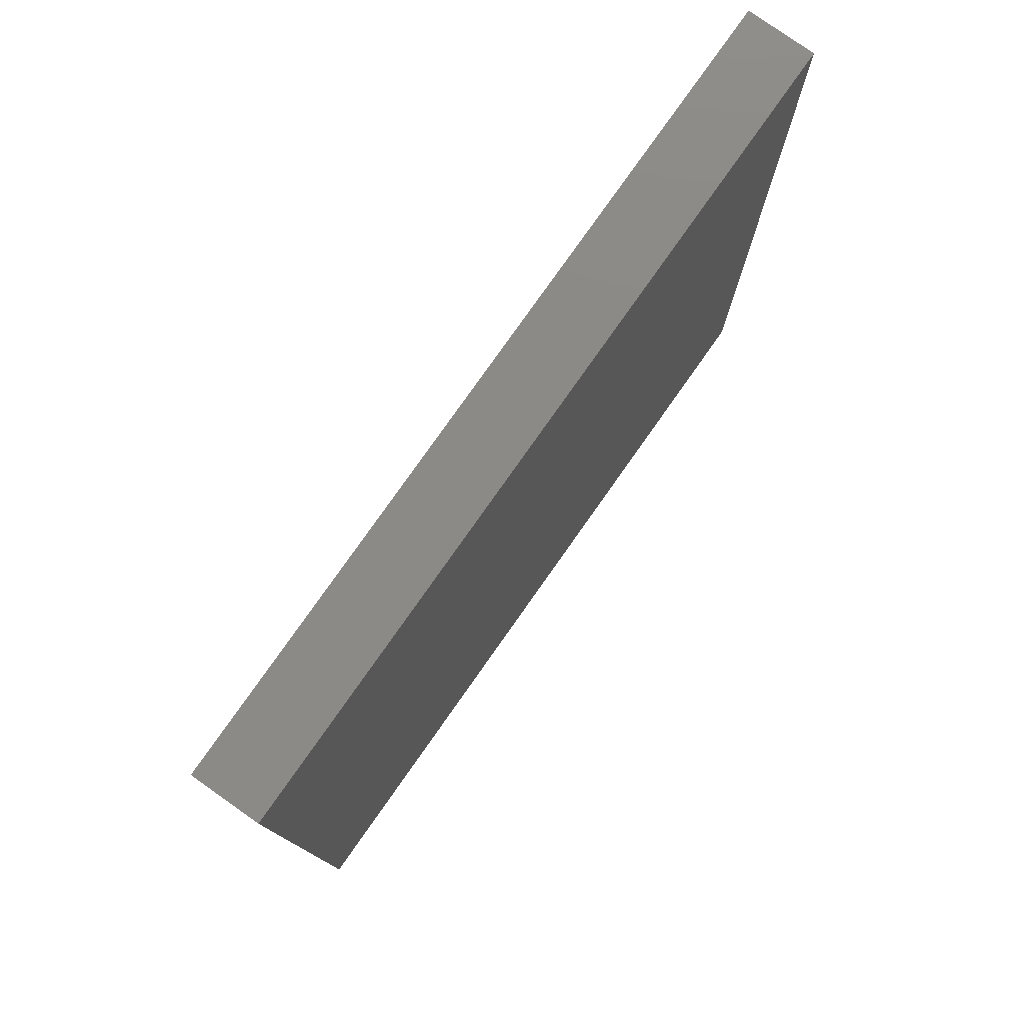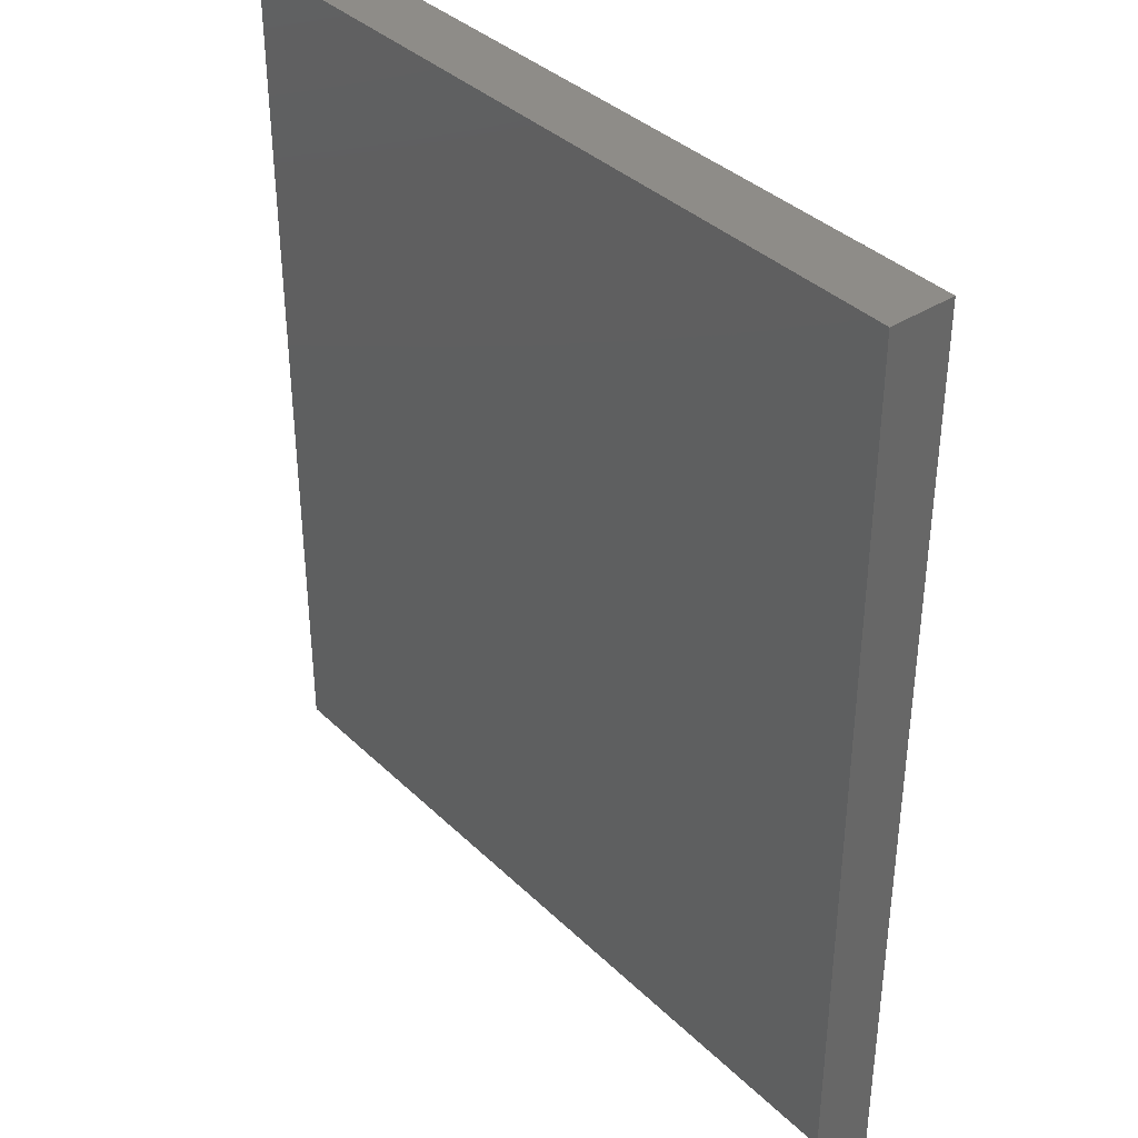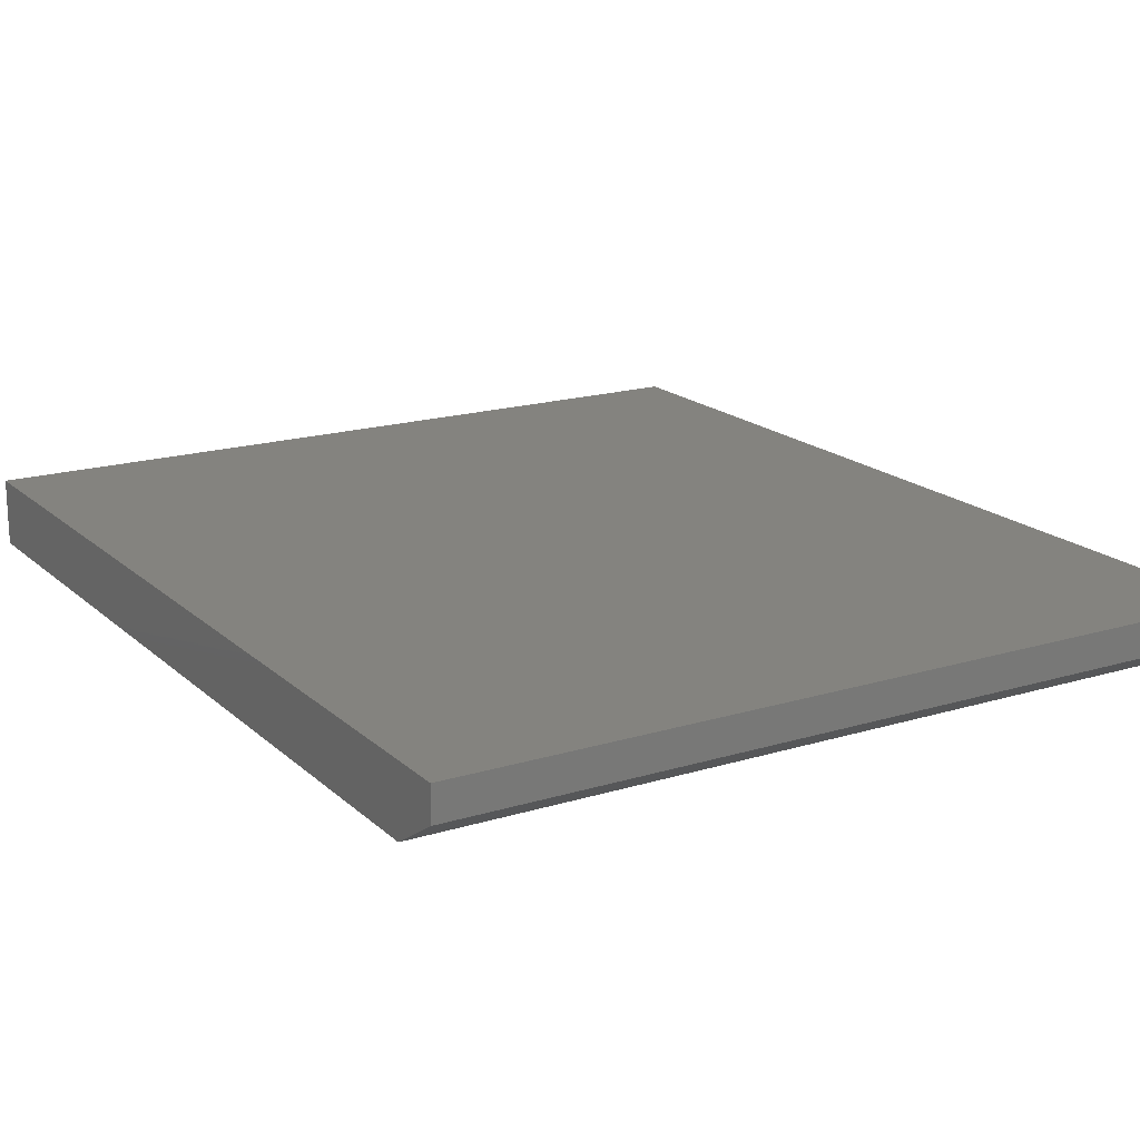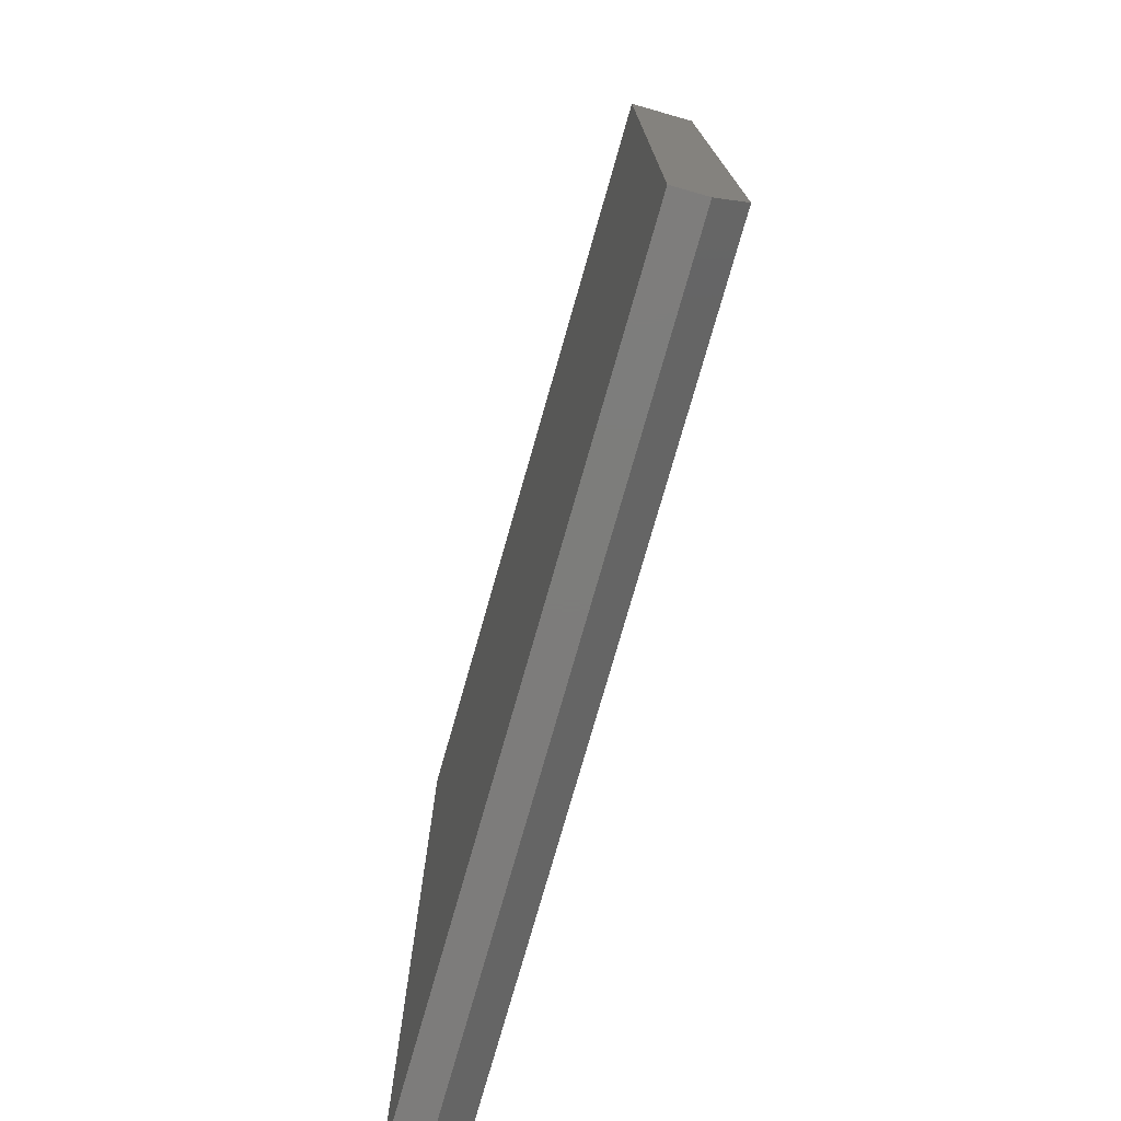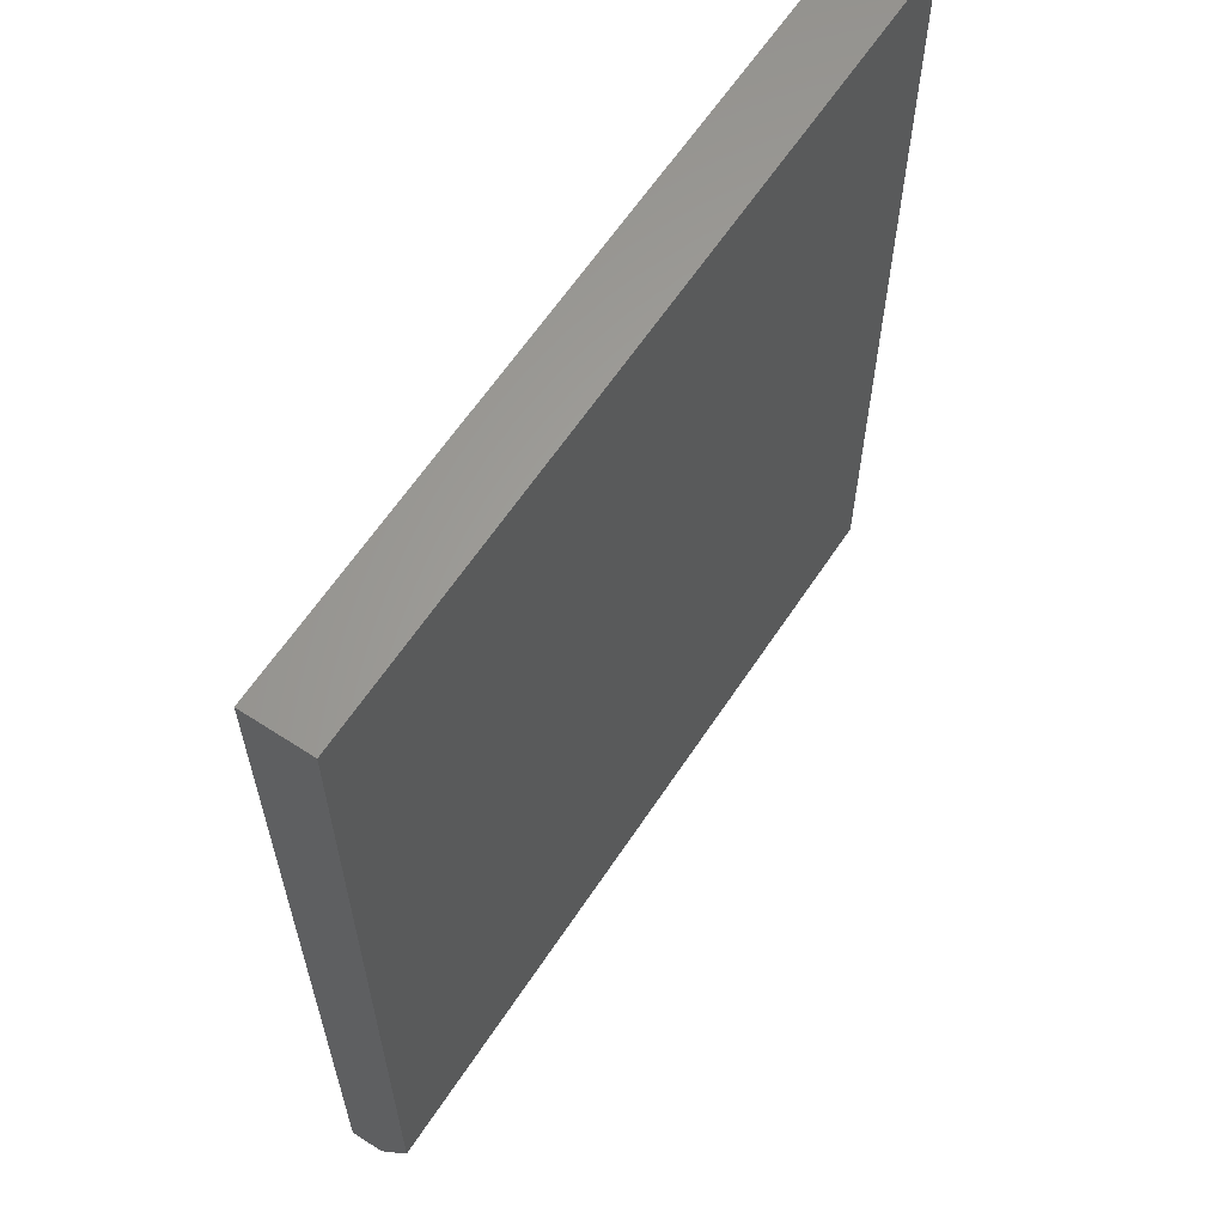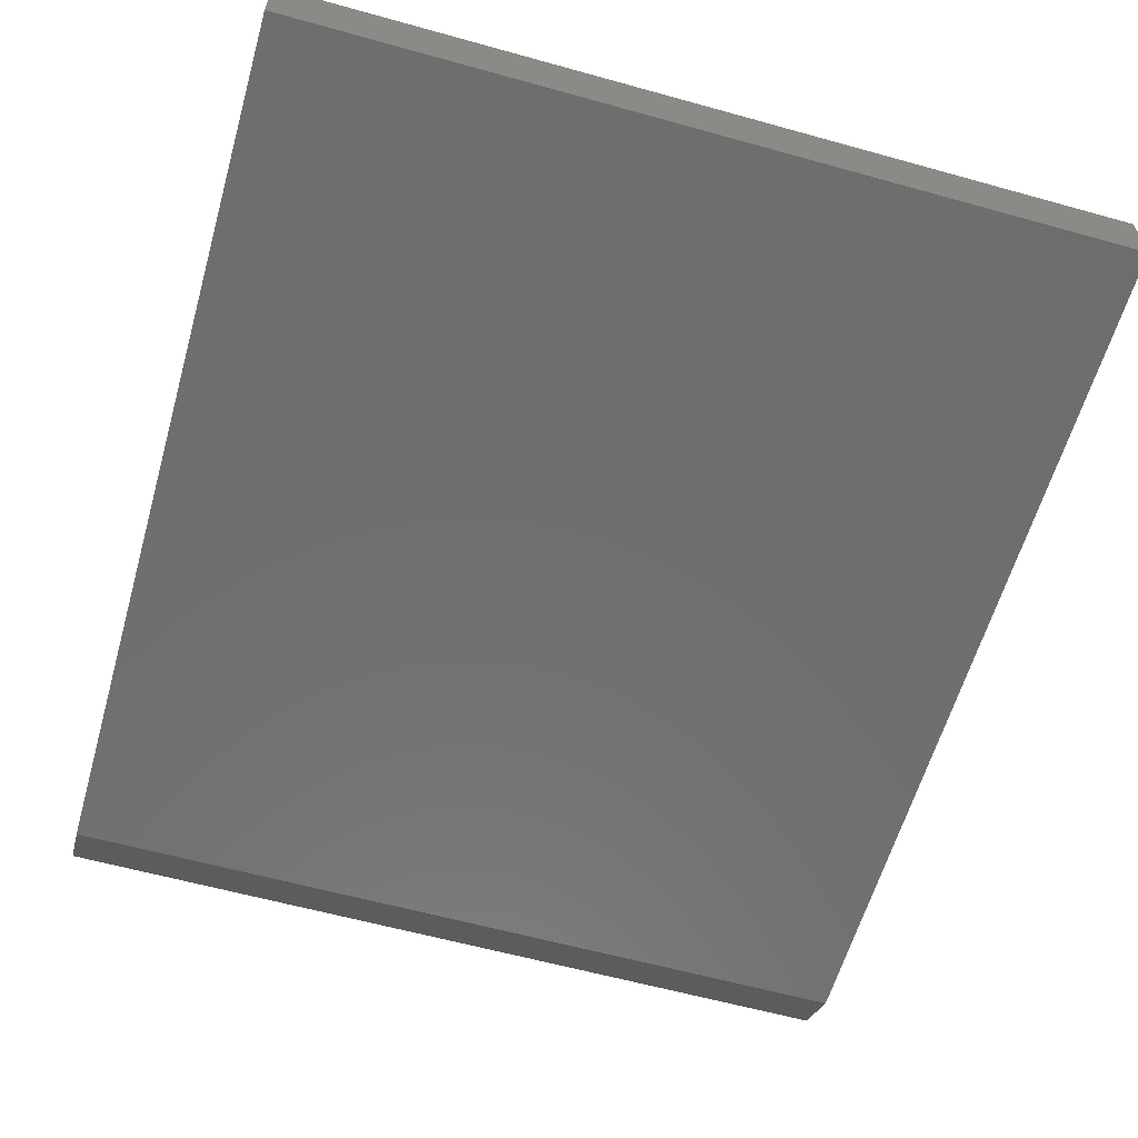
<metadata>
{"format":"stl","ext":"stl","renderer":"f3d","projection":"perspective","resolution":1024,"background":"white","views":[{"elev":78.9,"azim":-54.8,"up":"+Z"},{"elev":37.4,"azim":50.5,"up":"+Z"},{"elev":17.9,"azim":149.0,"up":"+Y"},{"elev":-76.3,"azim":-105.9,"up":"+Z"},{"elev":62.4,"azim":-56.6,"up":"+Z"},{"elev":-60.3,"azim":-15.9,"up":"+Y"}]}
</metadata>
<code>
# stl→obj: 10 verts, 16 faces
v -0.75 -0.07812 -0.2969
v 0.1759 -0.07812 -0.2969
v -0.75 -0.07812 0.7266
v 0.1759 -0.07812 0.7266
v -0.75 6.028e-17 0.7266
v -0.75 0 -0.3594
v -0.75 -0.03906 -0.3594
v 0.1759 1.631e-16 0.7266
v 0.1759 1.028e-16 -0.3594
v 0.1759 -0.03906 -0.3594
f 1 2 3
f 3 2 4
f 3 5 1
f 1 5 6
f 1 6 7
f 8 4 9
f 9 4 2
f 9 2 10
f 7 6 10
f 10 6 9
f 2 1 10
f 10 1 7
f 6 5 9
f 9 5 8
f 4 8 3
f 3 8 5

</code>
